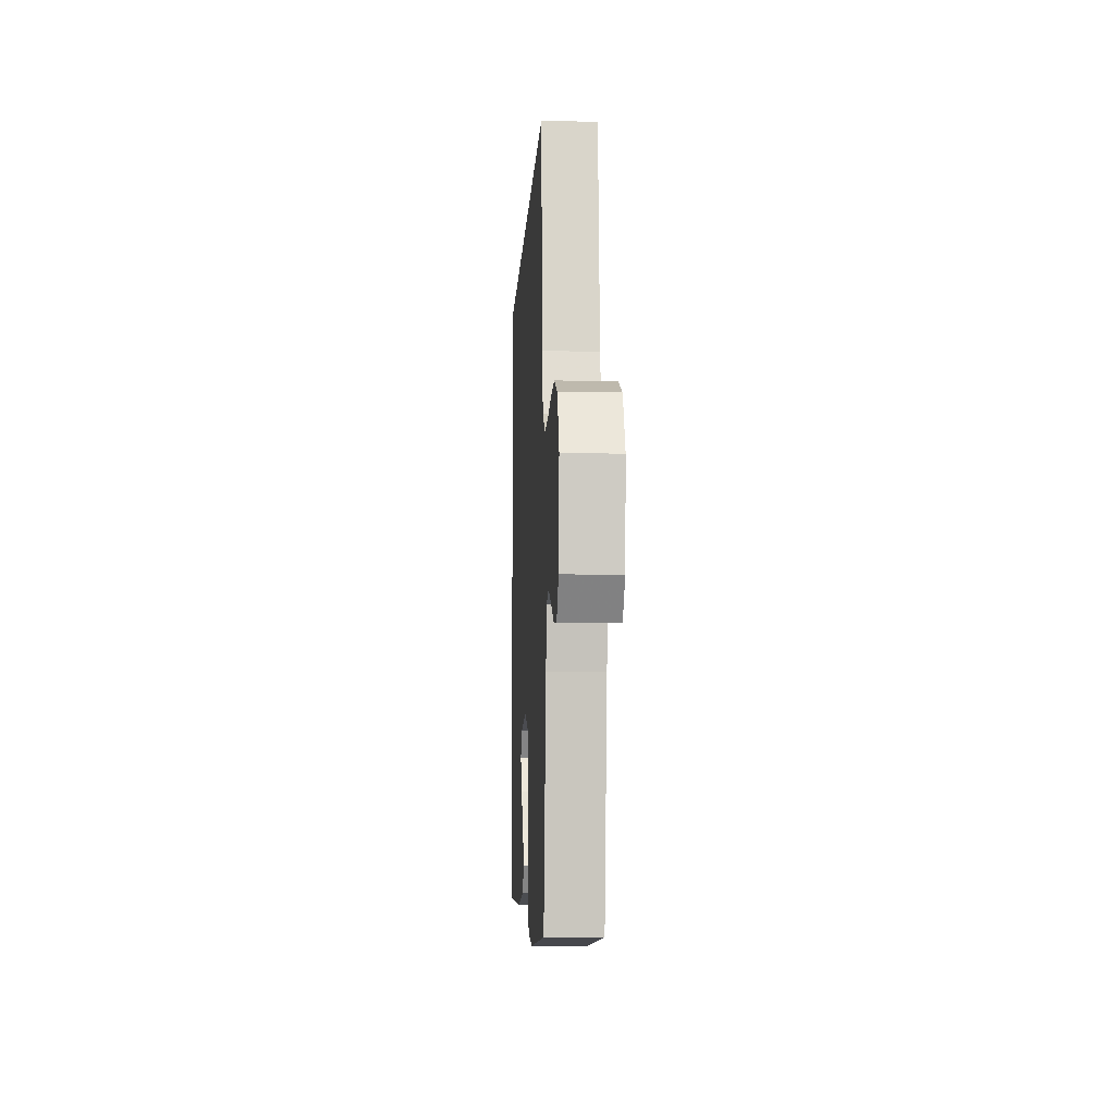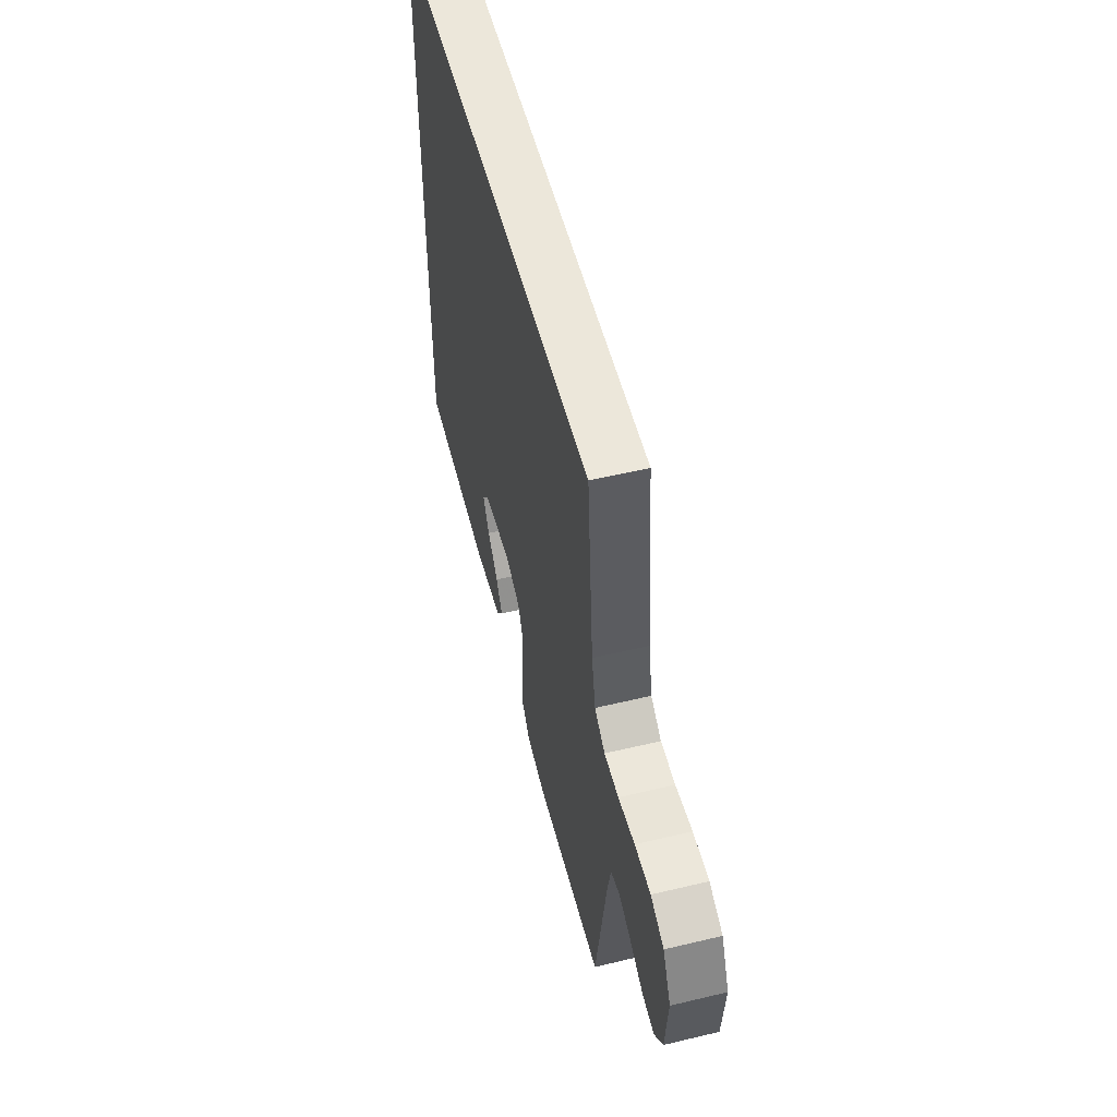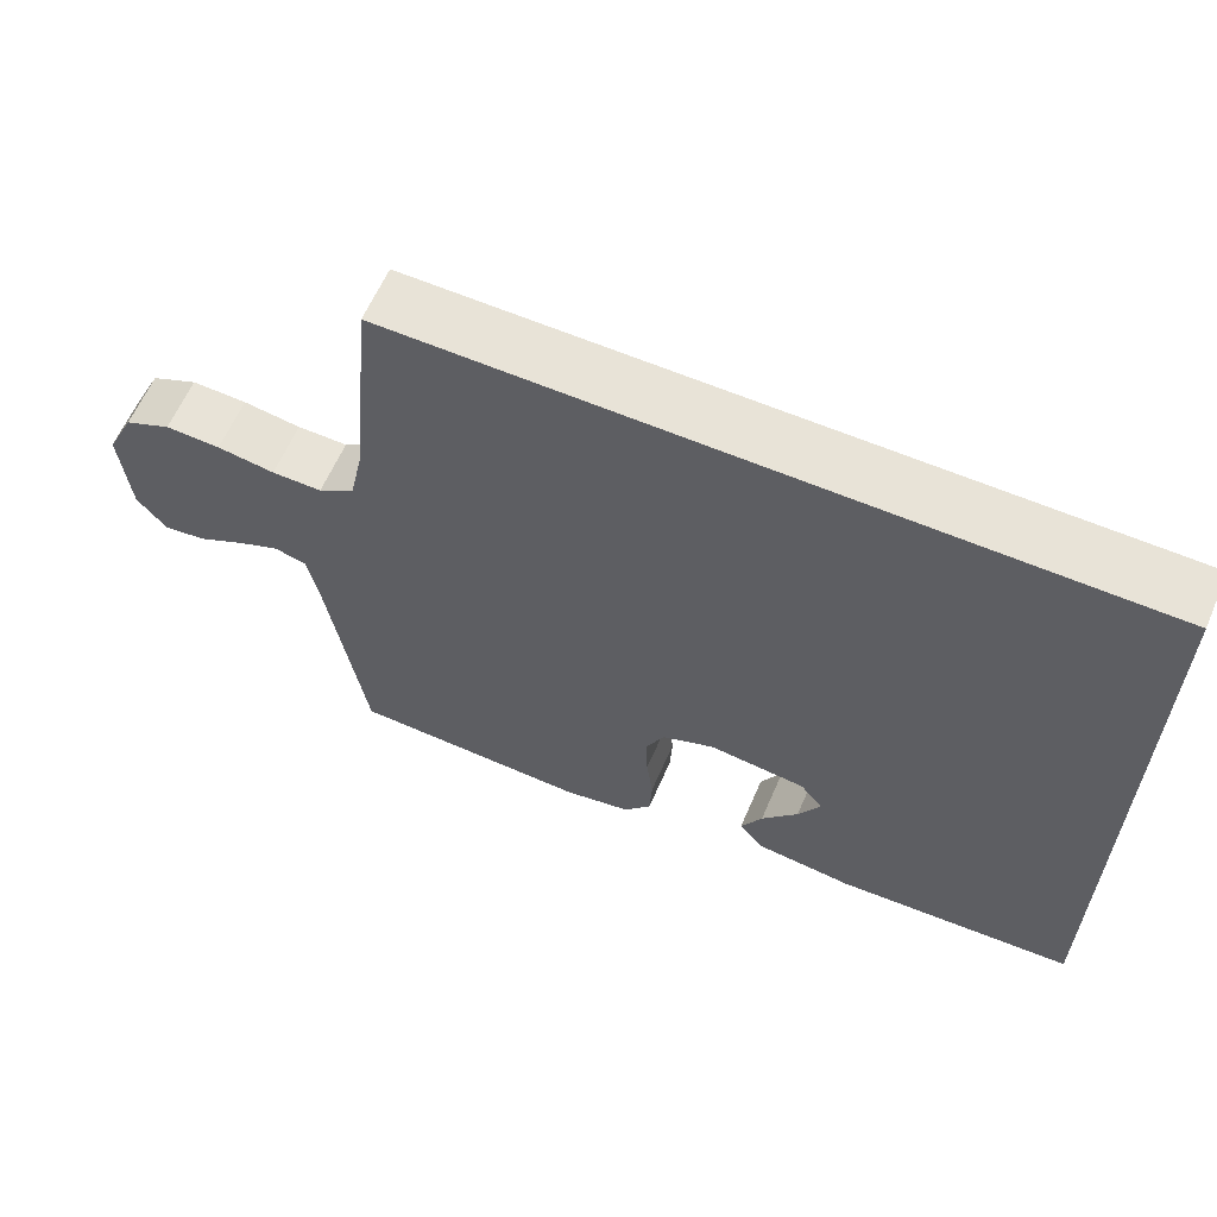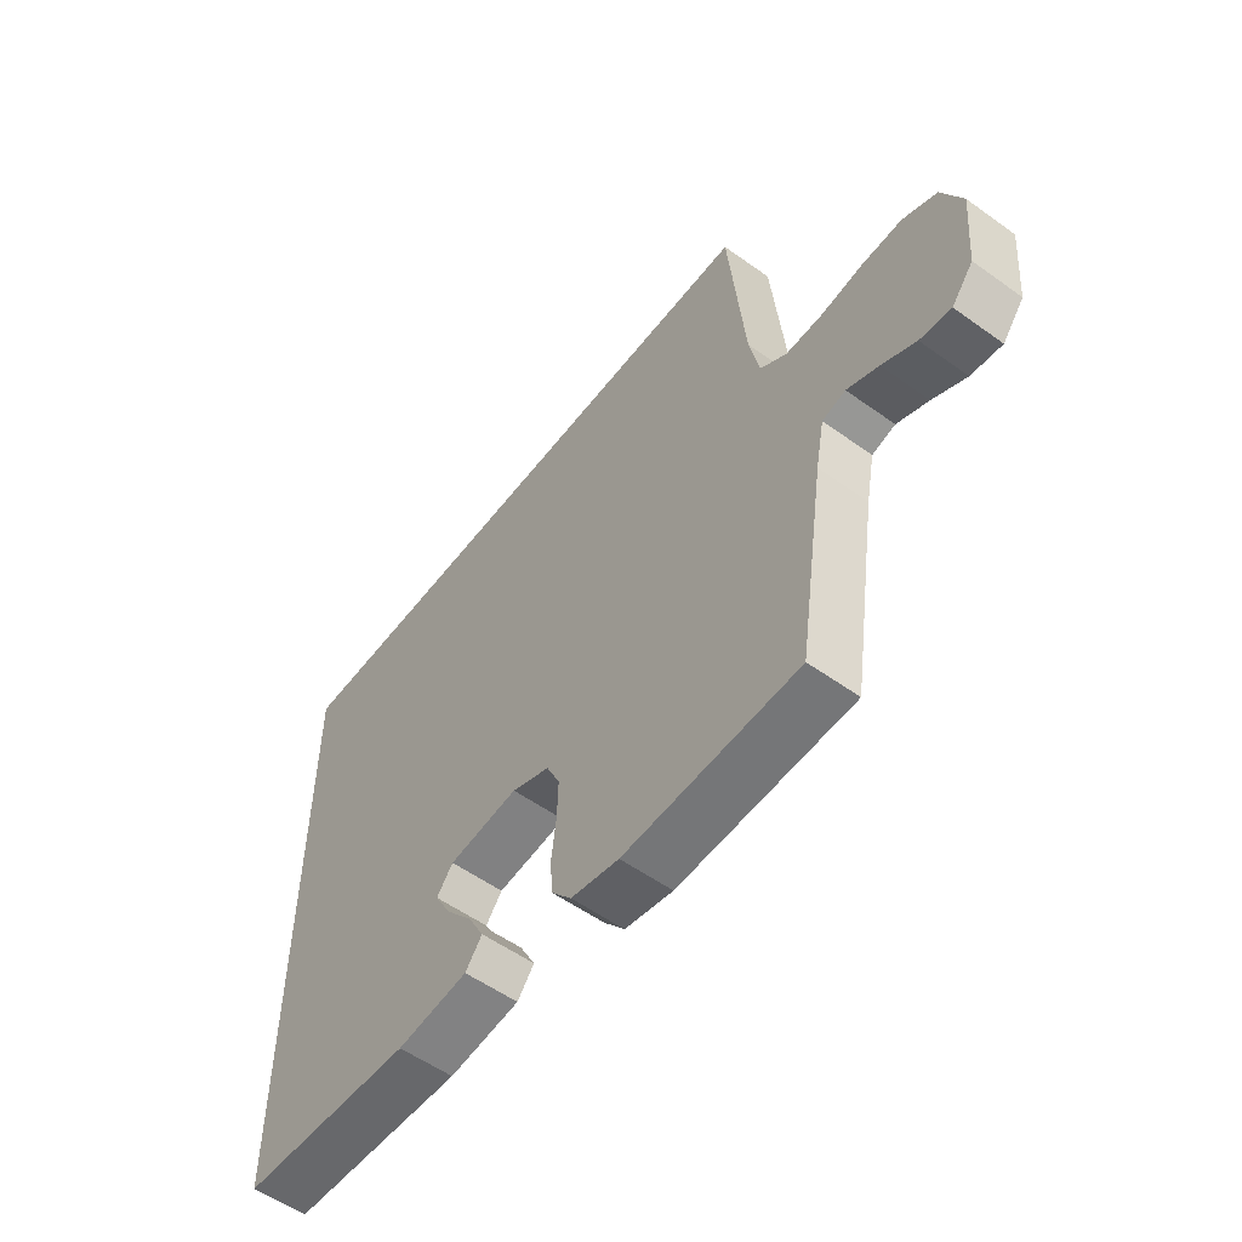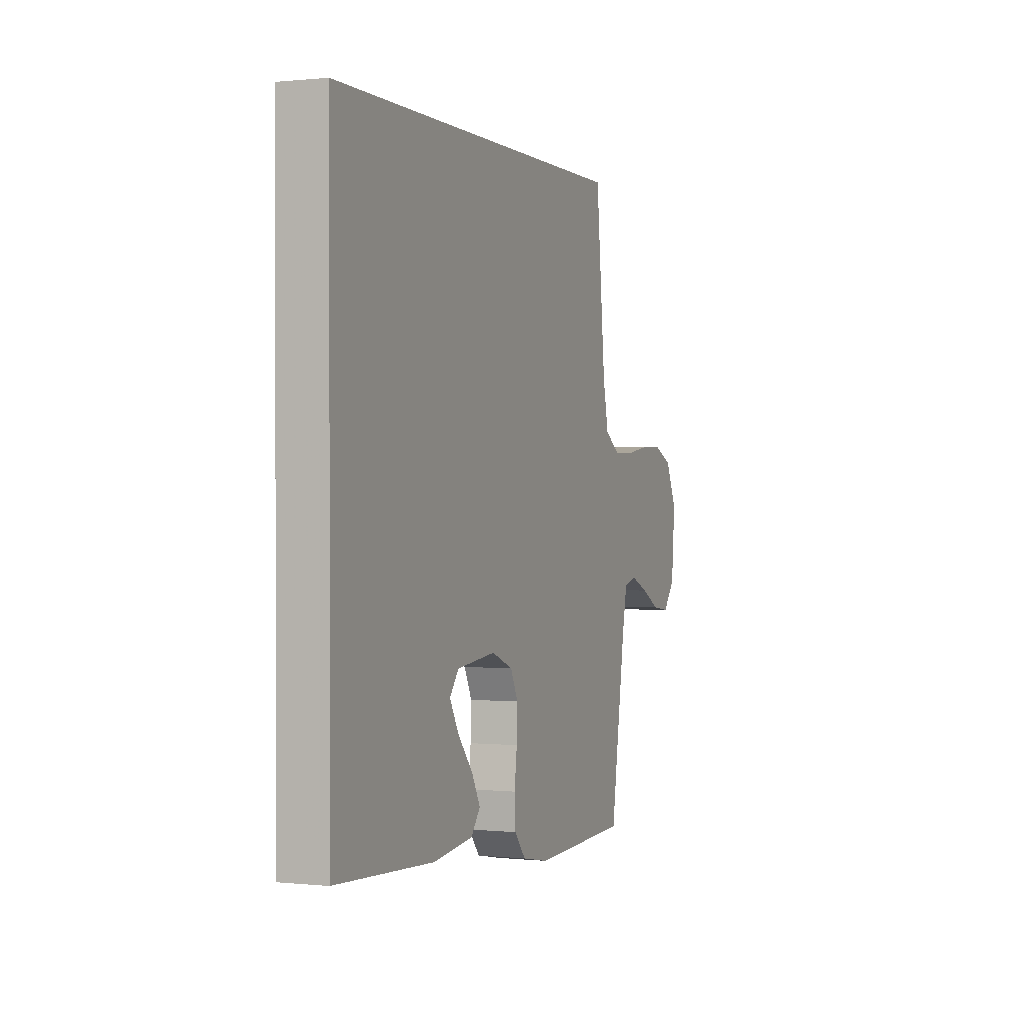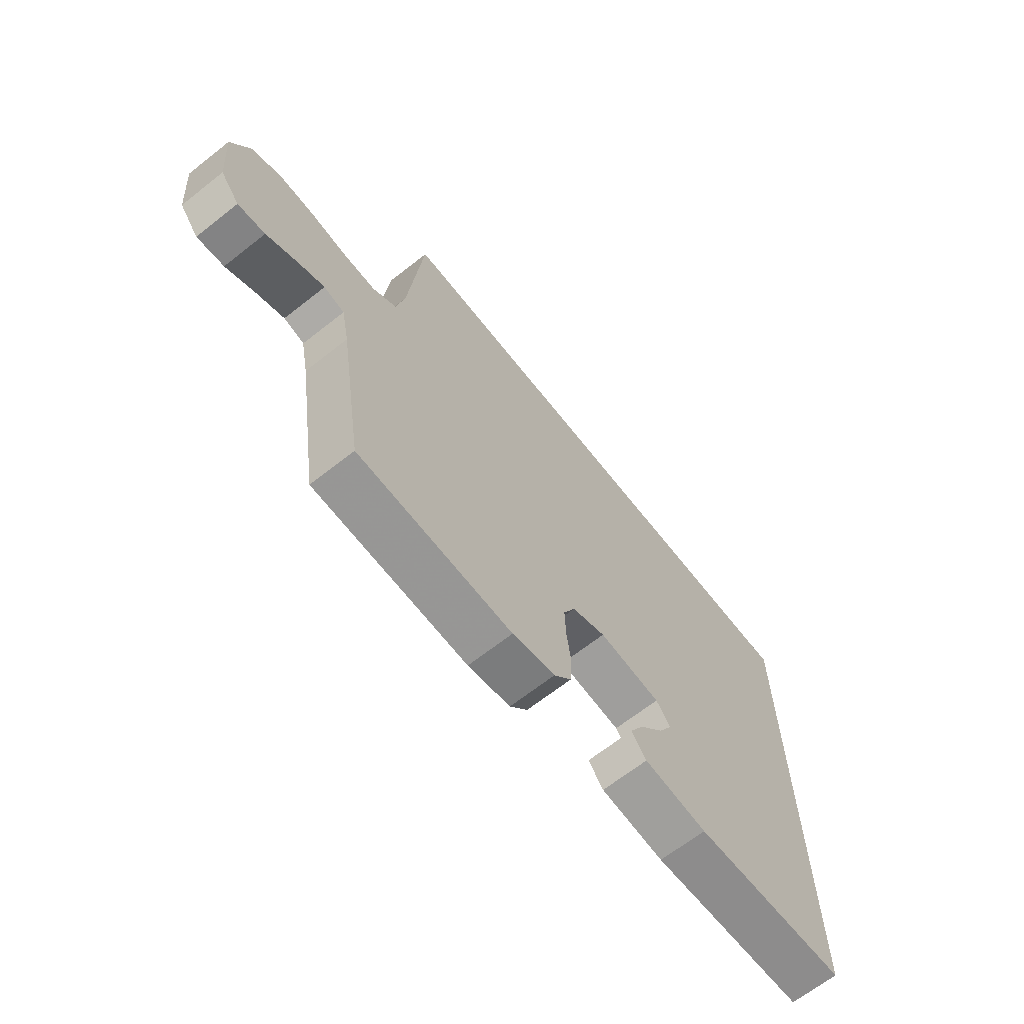
<metadata>
{"format":"obj","ext":"obj","renderer":"f3d","projection":"perspective","resolution":1024,"background":"white","views":[{"elev":-9.2,"azim":86.8,"up":"+Z"},{"elev":53.5,"azim":75.7,"up":"+Z"},{"elev":61.8,"azim":-156.6,"up":"+Z"},{"elev":-55.3,"azim":52.9,"up":"+Z"},{"elev":0.4,"azim":-68.3,"up":"+Z"},{"elev":-66.8,"azim":128.3,"up":"+Z"}]}
</metadata>
<code>
v 0.425 0.07 0.5
v 0.454 0.07 0.2
v 0.471 0.07 0.118
v 0.517 0.07 0.087
v 0.58 0.07 0.087
v 0.652 0.07 0.098
v 0.721 0.07 0.1
v 0.779 0.07 0.074
v 0.814 0.07 0
v 0.803 0.07 -0.127
v 0.766 0.07 -0.173
v 0.713 0.07 -0.166
v 0.655 0.07 -0.136
v 0.601 0.07 -0.113
v 0.561 0.07 -0.124
v 0.546 0.07 -0.2
v 0.5 0.07 -0.5
v 0.2 0.07 -0.509
v 0.117 0.07 -0.493
v 0.082 0.07 -0.451
v 0.079 0.07 -0.394
v 0.087 0.07 -0.33
v 0.089 0.07 -0.269
v 0.066 0.07 -0.221
v 0 0.07 -0.195
v -0.121 0.07 -0.208
v -0.149 0.07 -0.244
v -0.121 0.07 -0.294
v -0.075 0.07 -0.349
v -0.048 0.07 -0.399
v -0.077 0.07 -0.436
v -0.2 0.07 -0.45
v -0.5 0.07 -0.432
v -0.5 0.07 0.5
v 0.425 0 0.5
v 0.454 0 0.2
v 0.471 0 0.118
v 0.517 0 0.087
v 0.58 0 0.087
v 0.652 0 0.098
v 0.721 0 0.1
v 0.779 0 0.074
v 0.814 0 0
v 0.803 0 -0.127
v 0.766 0 -0.173
v 0.713 0 -0.166
v 0.655 0 -0.136
v 0.601 0 -0.113
v 0.561 0 -0.124
v 0.546 0 -0.2
v 0.5 0 -0.5
v 0.2 0 -0.509
v 0.117 0 -0.493
v 0.082 0 -0.451
v 0.079 0 -0.394
v 0.087 0 -0.33
v 0.089 0 -0.269
v 0.066 0 -0.221
v 0 0 -0.195
v -0.121 0 -0.208
v -0.149 0 -0.244
v -0.121 0 -0.294
v -0.075 0 -0.349
v -0.048 0 -0.399
v -0.077 0 -0.436
v -0.2 0 -0.45
v -0.5 0 -0.432
v -0.5 0 0.5
f 33 34 1 2
f 28 29 30 31
f 27 28 31 32
f 19 20 21 22
f 19 22 23
f 16 17 18 19
f 15 16 19 23
f 10 11 12 13
f 10 13 14
f 9 10 14
f 8 9 14 15
f 5 6 7 8
f 4 5 8 15
f 27 32 33
f 26 27 33
f 26 33 2
f 25 26 2 3
f 24 25 3 4
f 4 15 23 24
f 36 35 68 67
f 65 64 63 62
f 66 65 62 61
f 56 55 54 53
f 57 56 53
f 53 52 51 50
f 57 53 50 49
f 47 46 45 44
f 48 47 44
f 48 44 43
f 49 48 43 42
f 42 41 40 39
f 49 42 39 38
f 67 66 61
f 67 61 60
f 36 67 60
f 37 36 60 59
f 38 37 59 58
f 58 57 49 38
f 1 35 36 2
f 2 36 37 3
f 3 37 38 4
f 4 38 39 5
f 5 39 40 6
f 6 40 41 7
f 7 41 42 8
f 8 42 43 9
f 9 43 44 10
f 10 44 45 11
f 11 45 46 12
f 12 46 47 13
f 13 47 48 14
f 14 48 49 15
f 15 49 50 16
f 16 50 51 17
f 17 51 52 18
f 18 52 53 19
f 19 53 54 20
f 20 54 55 21
f 21 55 56 22
f 22 56 57 23
f 23 57 58 24
f 24 58 59 25
f 25 59 60 26
f 26 60 61 27
f 27 61 62 28
f 28 62 63 29
f 29 63 64 30
f 30 64 65 31
f 31 65 66 32
f 32 66 67 33
f 33 67 68 34
f 34 68 35 1

</code>
